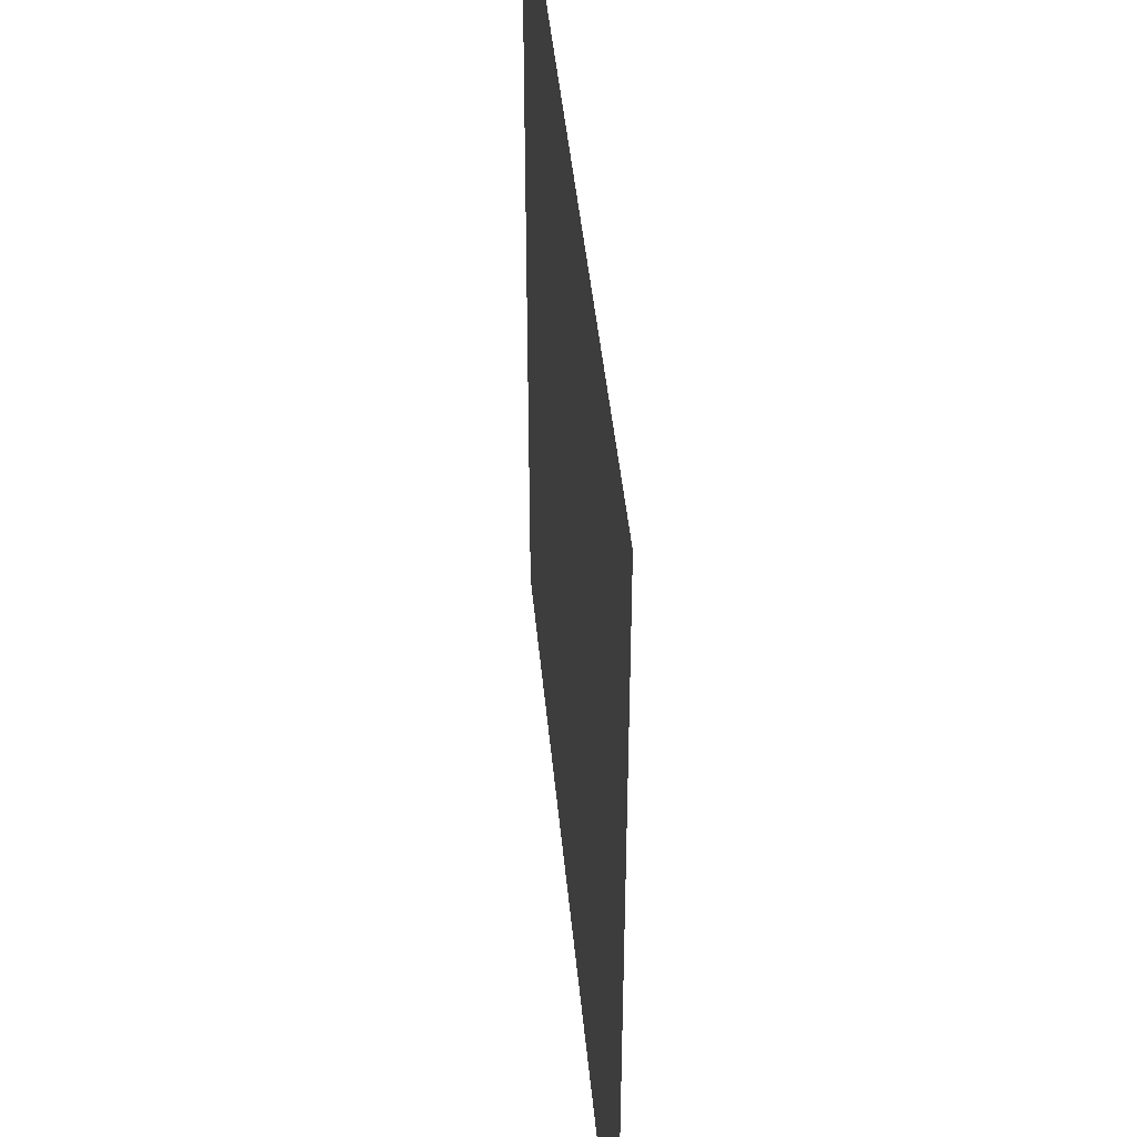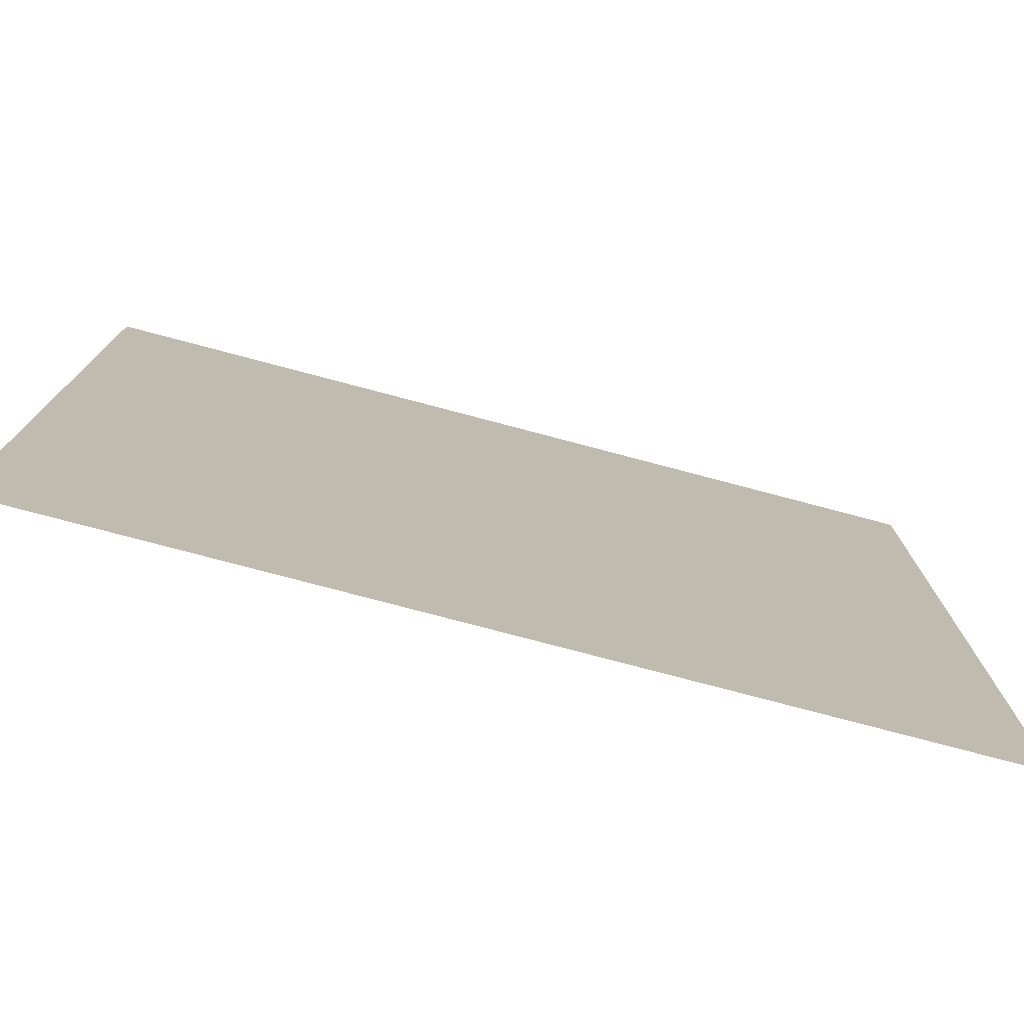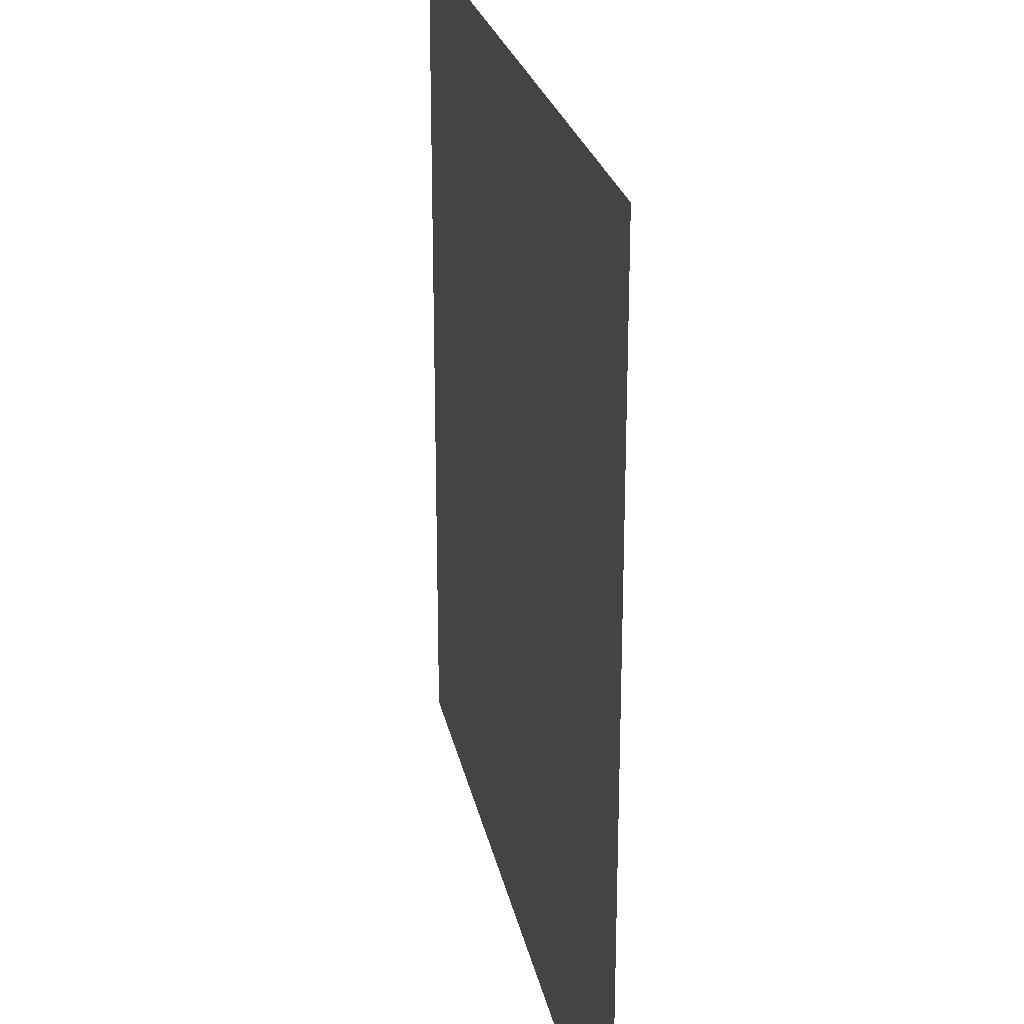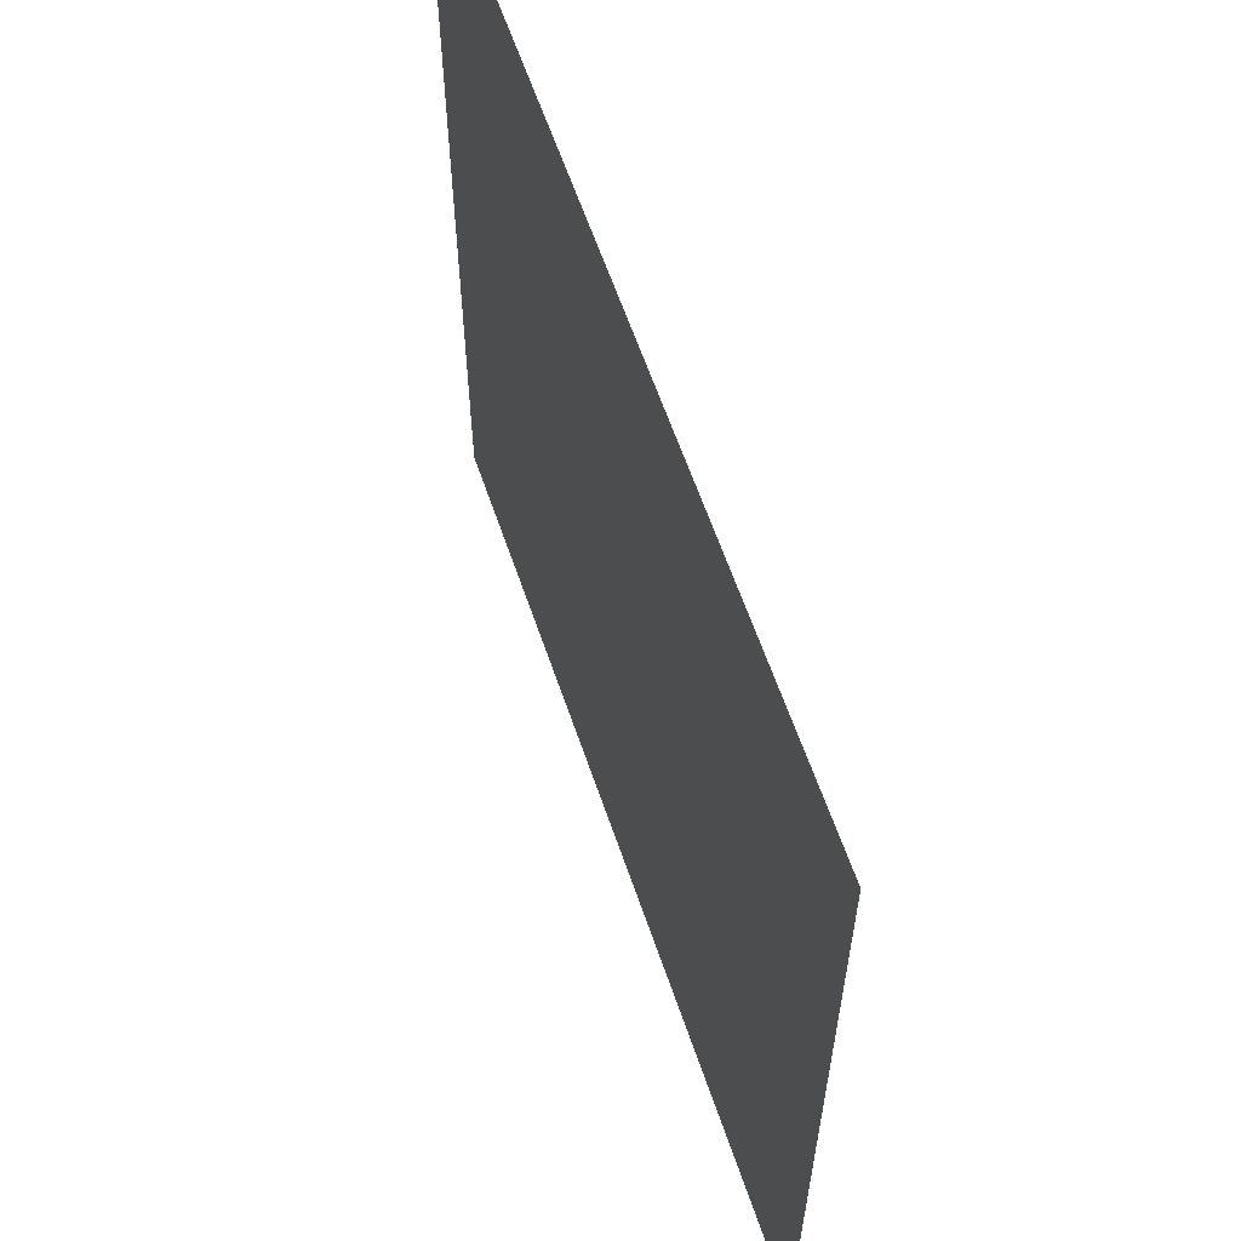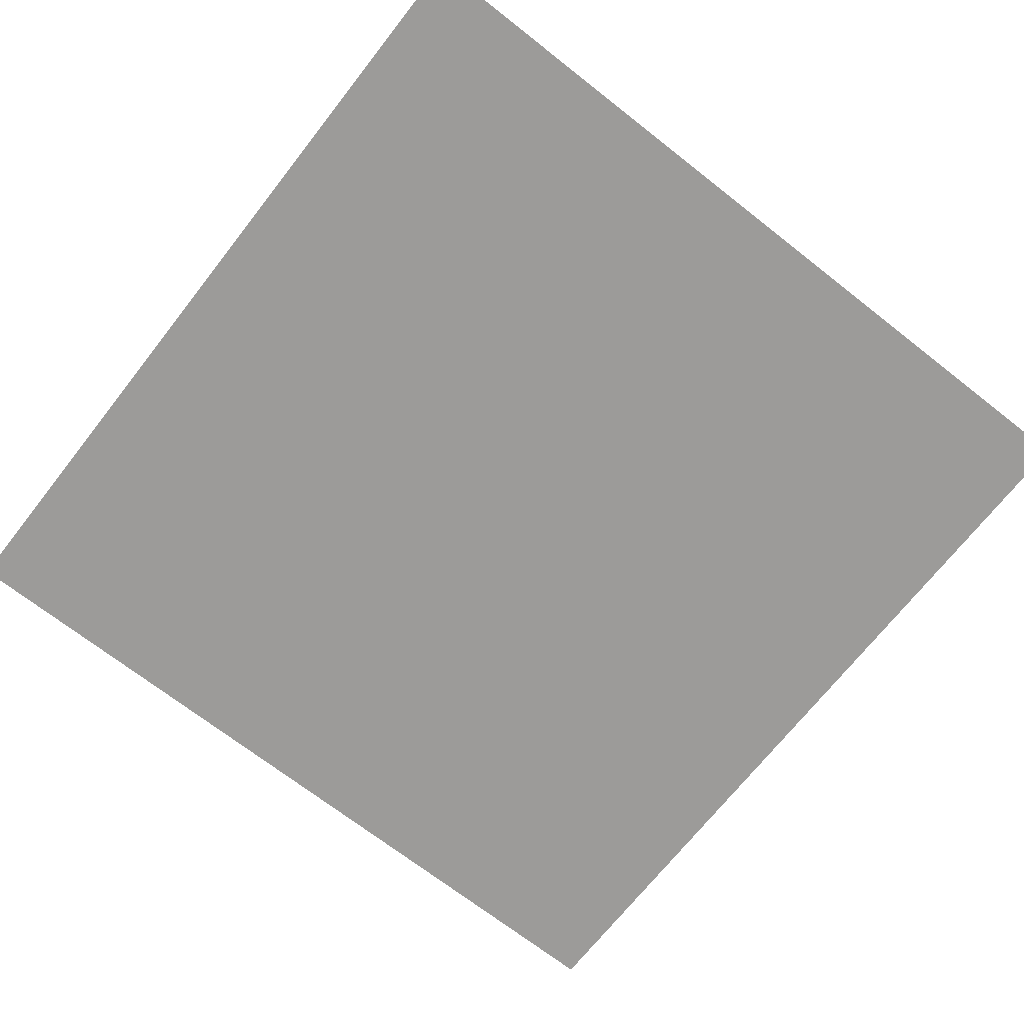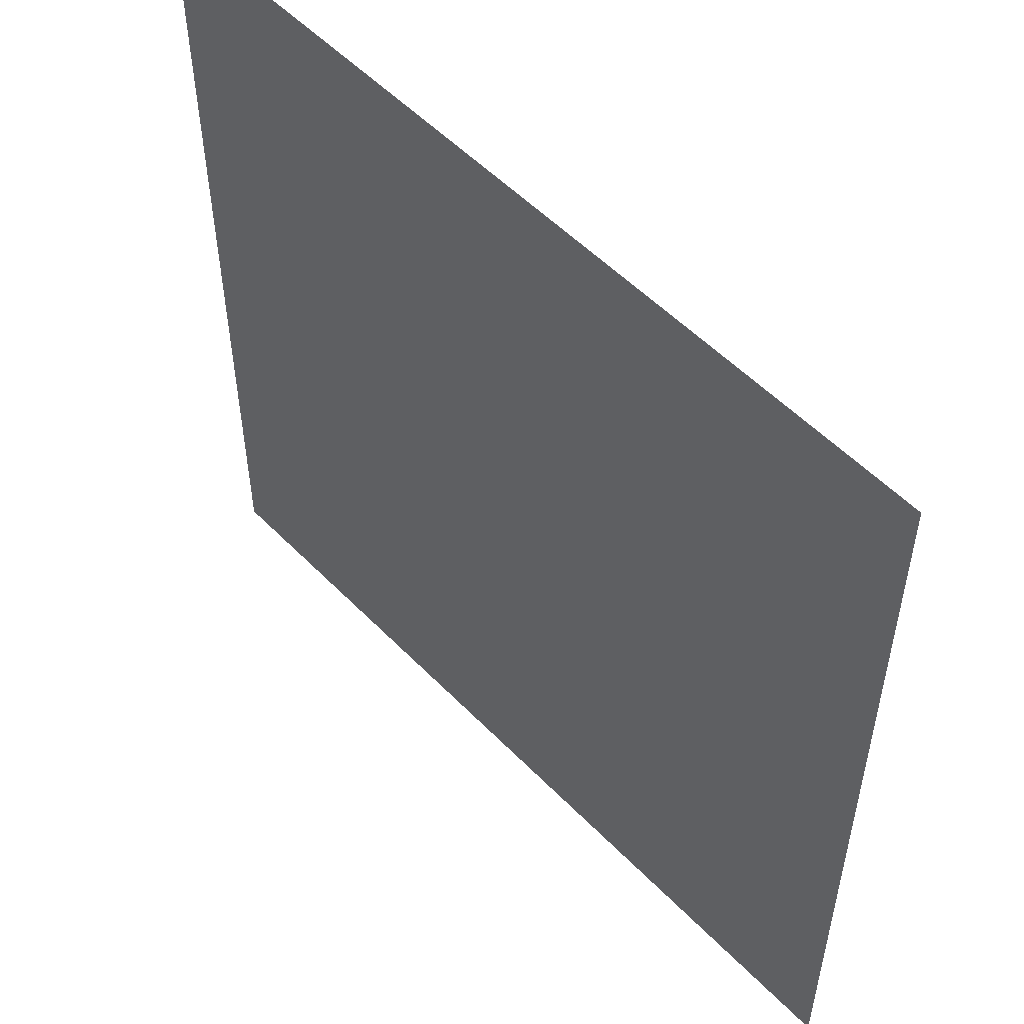
<metadata>
{"format":"obj","ext":"obj","renderer":"f3d","projection":"perspective","resolution":1024,"background":"white","views":[{"elev":44.1,"azim":84.7,"up":"+Z"},{"elev":-77.5,"azim":165.2,"up":"+Z"},{"elev":24.4,"azim":-101.2,"up":"+Z"},{"elev":61.7,"azim":-108.8,"up":"+Z"},{"elev":-69.9,"azim":51.9,"up":"+Y"},{"elev":53.8,"azim":47.2,"up":"+Z"}]}
</metadata>
<code>
o gridxy_const_Grid
v -0.04029 0 0.04029
v 0.04029 0 0.04029
v -0.04029 0 -0.04029
v 0.04029 0 -0.04029
f 2 3 1
f 2 4 3

</code>
